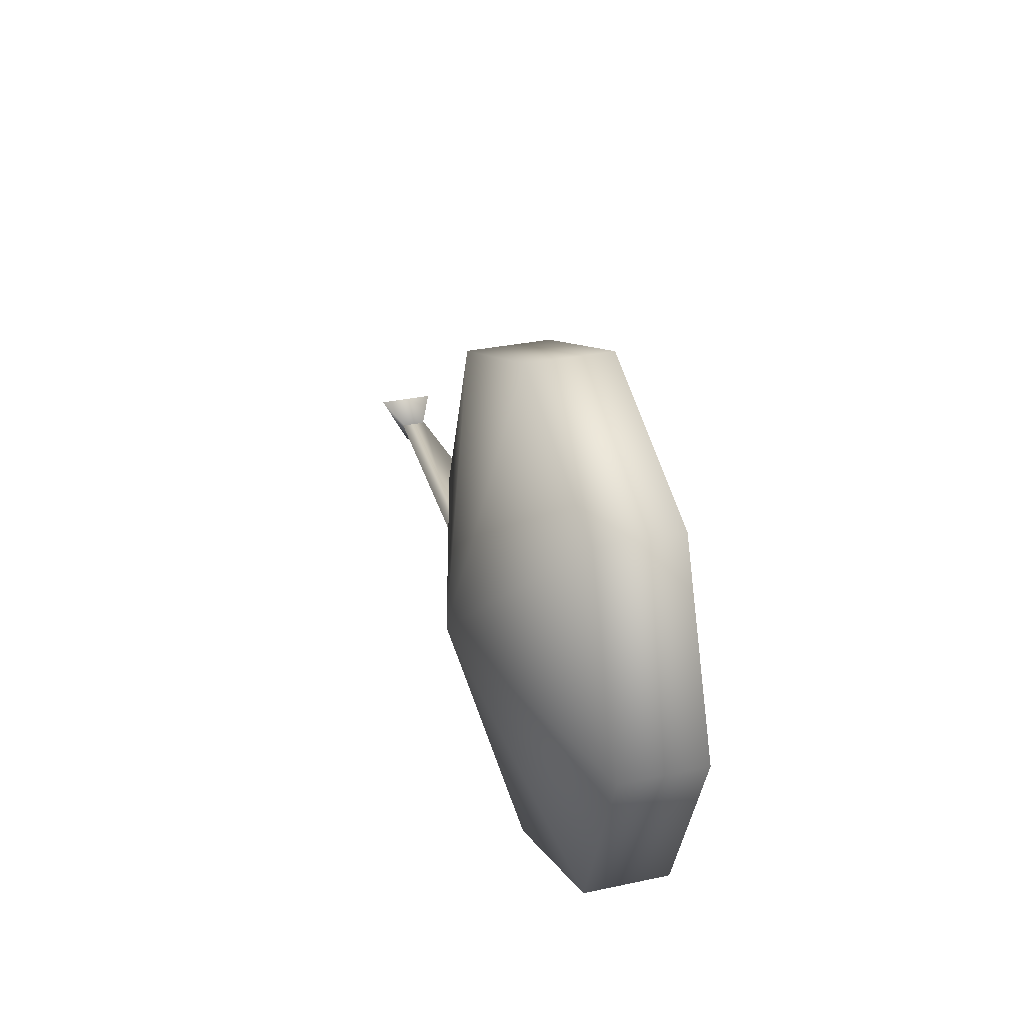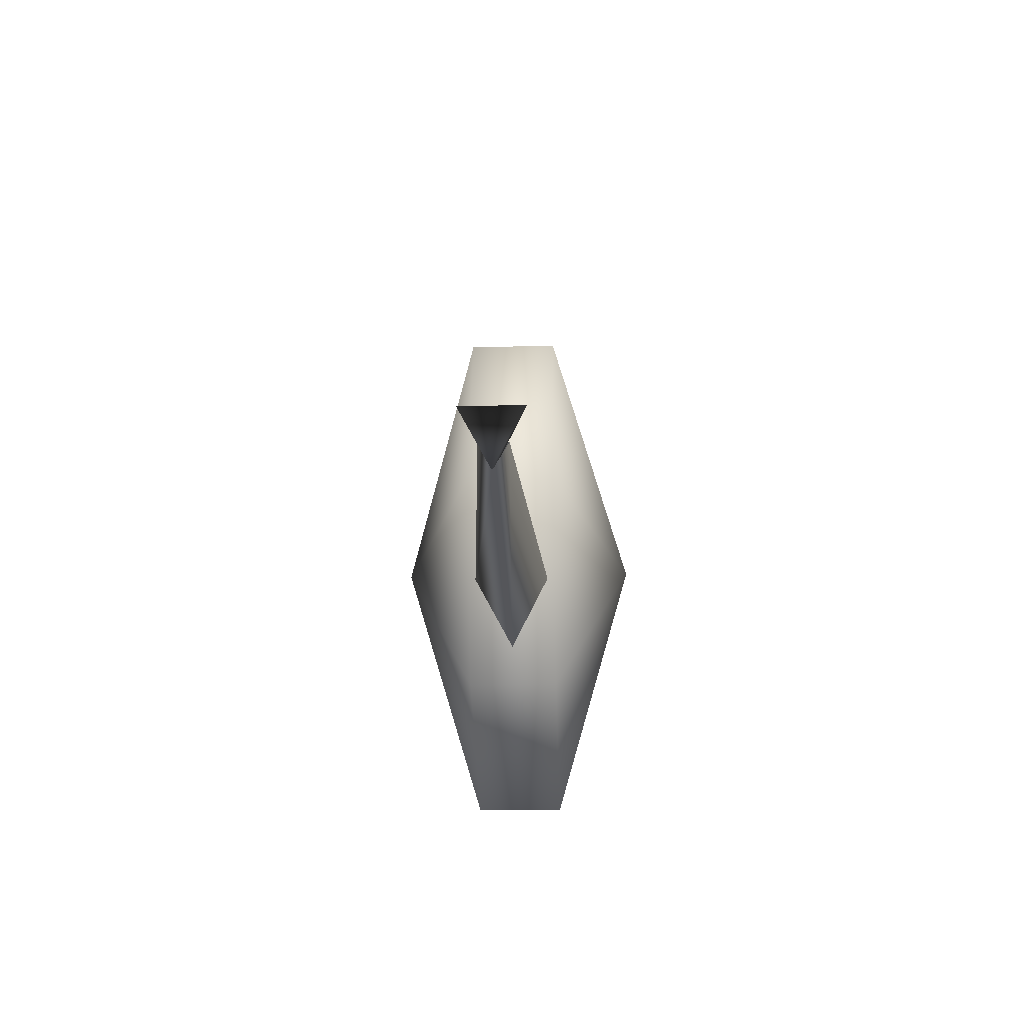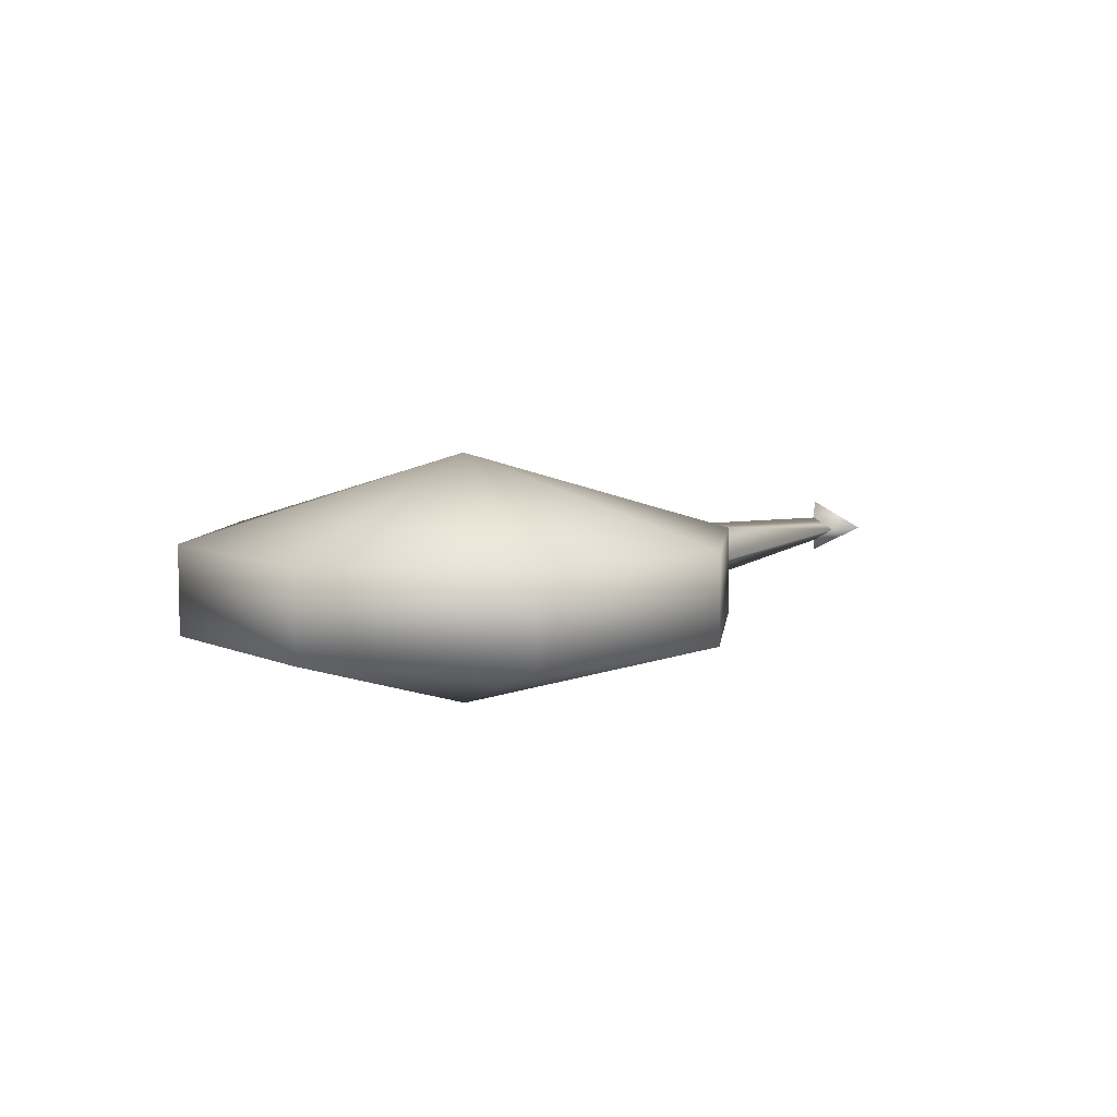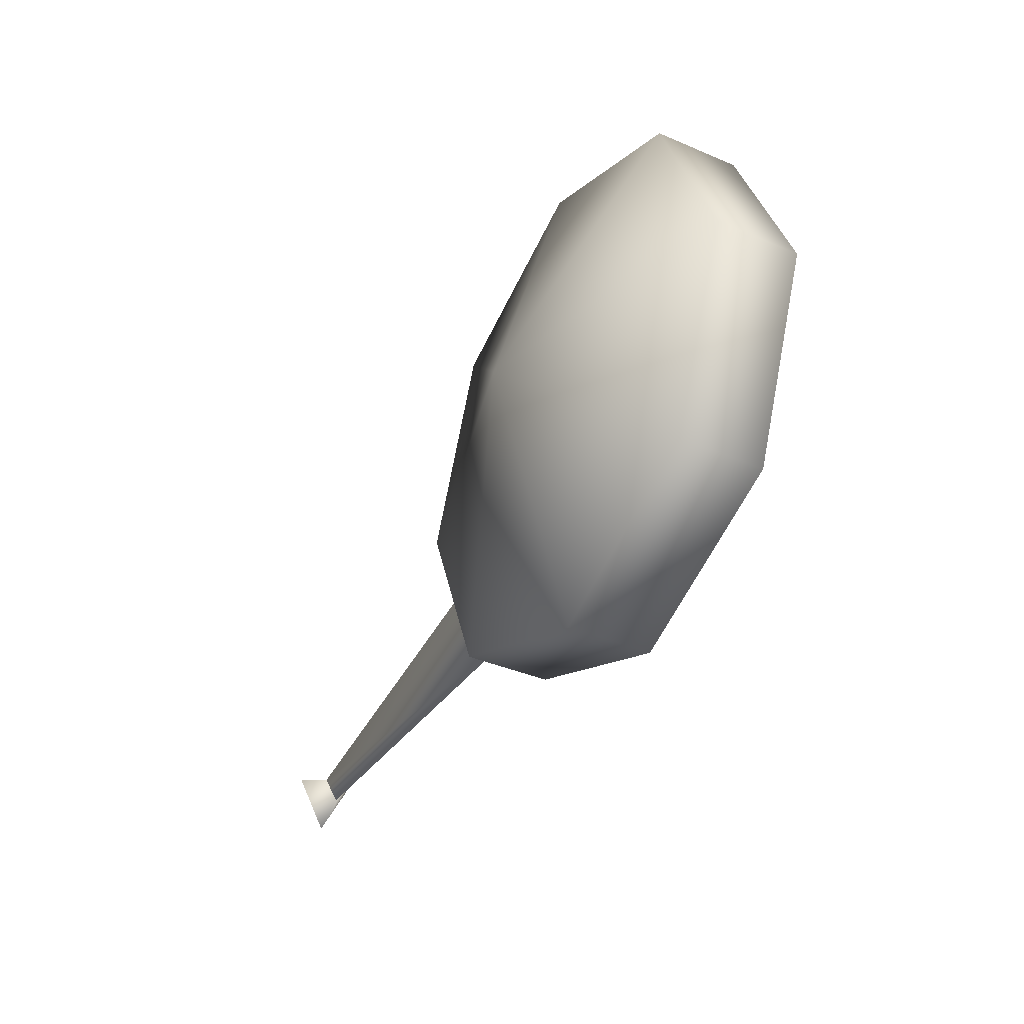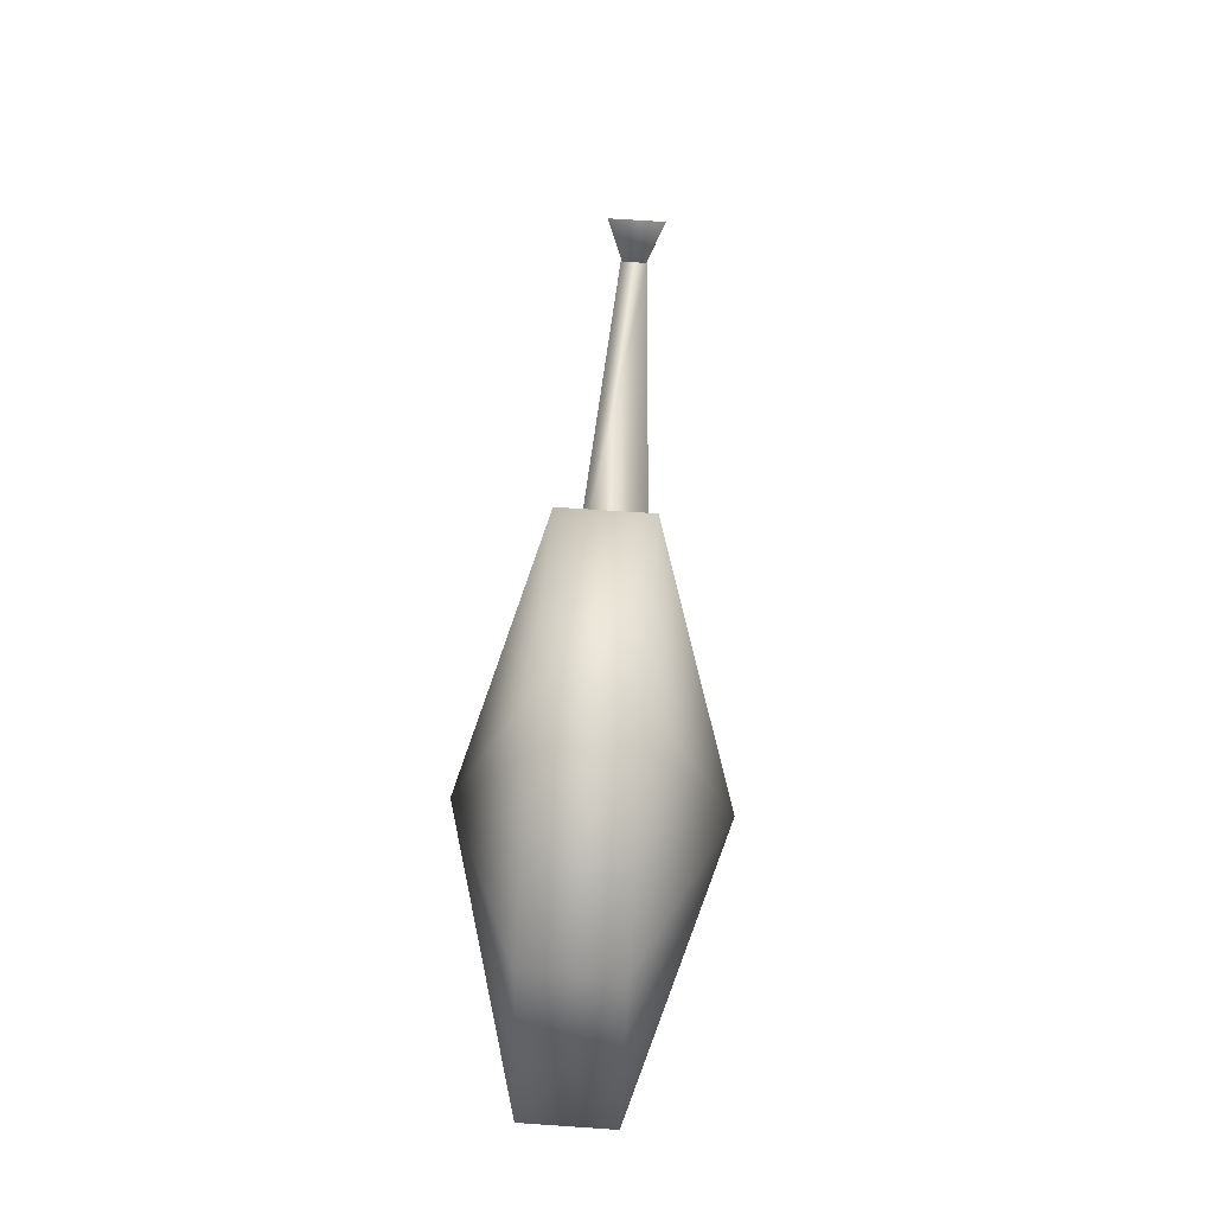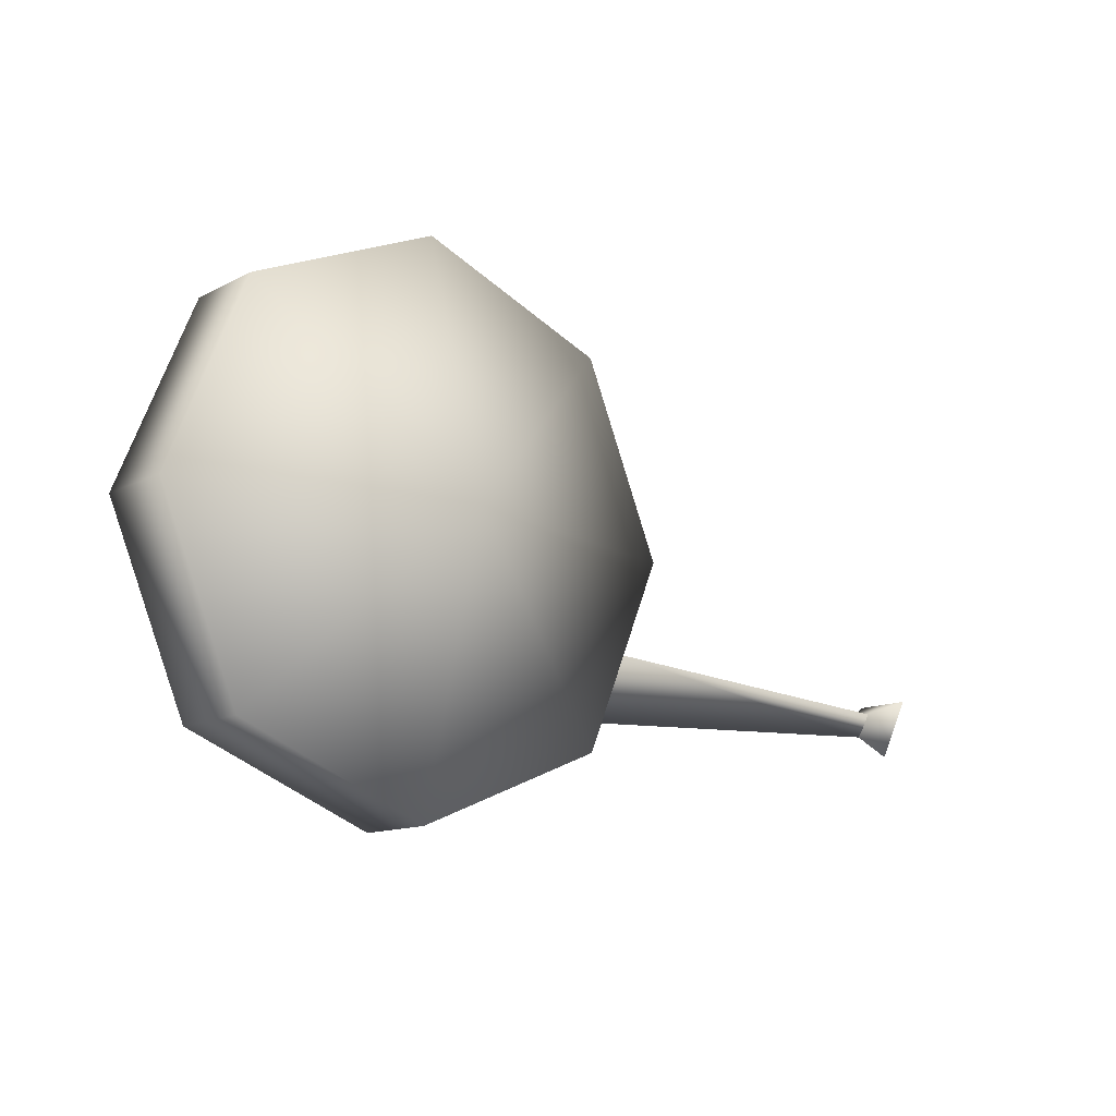
<metadata>
{"format":"obj","ext":"obj","renderer":"f3d","projection":"perspective","resolution":1024,"background":"white","views":[{"elev":31.3,"azim":-106.9,"up":"+Y"},{"elev":-23.0,"azim":92.3,"up":"+Y"},{"elev":6.9,"azim":-60.5,"up":"+Z"},{"elev":-37.6,"azim":-118.8,"up":"+Y"},{"elev":67.9,"azim":-86.1,"up":"+Y"},{"elev":-12.4,"azim":-39.5,"up":"+Y"}]}
</metadata>
<code>
g
v  -11.12 -0.3077 29.81
v  22.03 -0.3077 19.99
v  12.32 23.13 19.99
v  -11.12 32.84 19.99
v  -34.55 23.13 19.99
v  -44.26 -0.3077 19.99
v  -34.55 -23.75 19.99
v  -11.12 -33.45 19.99
v  12.32 -23.75 19.99
v  22.03 -0.3077 9.494
v  12.32 23.13 9.494
v  -11.12 32.84 9.494
v  -34.55 23.13 9.494
v  -44.26 -0.3077 9.494
v  -34.55 -23.75 9.494
v  -11.12 -33.45 9.494
v  12.32 -23.75 9.494
v  -11.12 -0.3077 0.03786
v  17.05 -11.74 19.21
v  13.9 -19.46 14.76
v  17.05 -11.74 10.3
v  62.58 -14.27 16.39
v  62.58 -17.1 14.76
v  62.58 -14.27 13.12
v  67.28 -12.39 18.31
v  67.28 -19.32 14.76
v  67.28 -12.39 11.2
v  59.11 -15.58 14.76
g Bug
f 2 10 11 3
f 3 11 12 4
f 4 12 13 5
f 5 13 14 6
f 6 14 15 7
f 7 15 16 8
f 8 16 17 9
f 9 17 10 2
f 23 22 19 20
f 24 23 20 21
f 22 24 21 19
f 1 2 3
f 1 3 4
f 1 4 5
f 1 5 6
f 1 6 7
f 1 7 8
f 1 8 9
f 9 2 1
f 10 18 11
f 11 18 12
f 12 18 13
f 13 18 14
f 14 18 15
f 15 18 16
f 16 18 17
f 17 18 10
f 28 26 25
f 28 27 26
f 28 25 27
f 25 26 27
g

</code>
